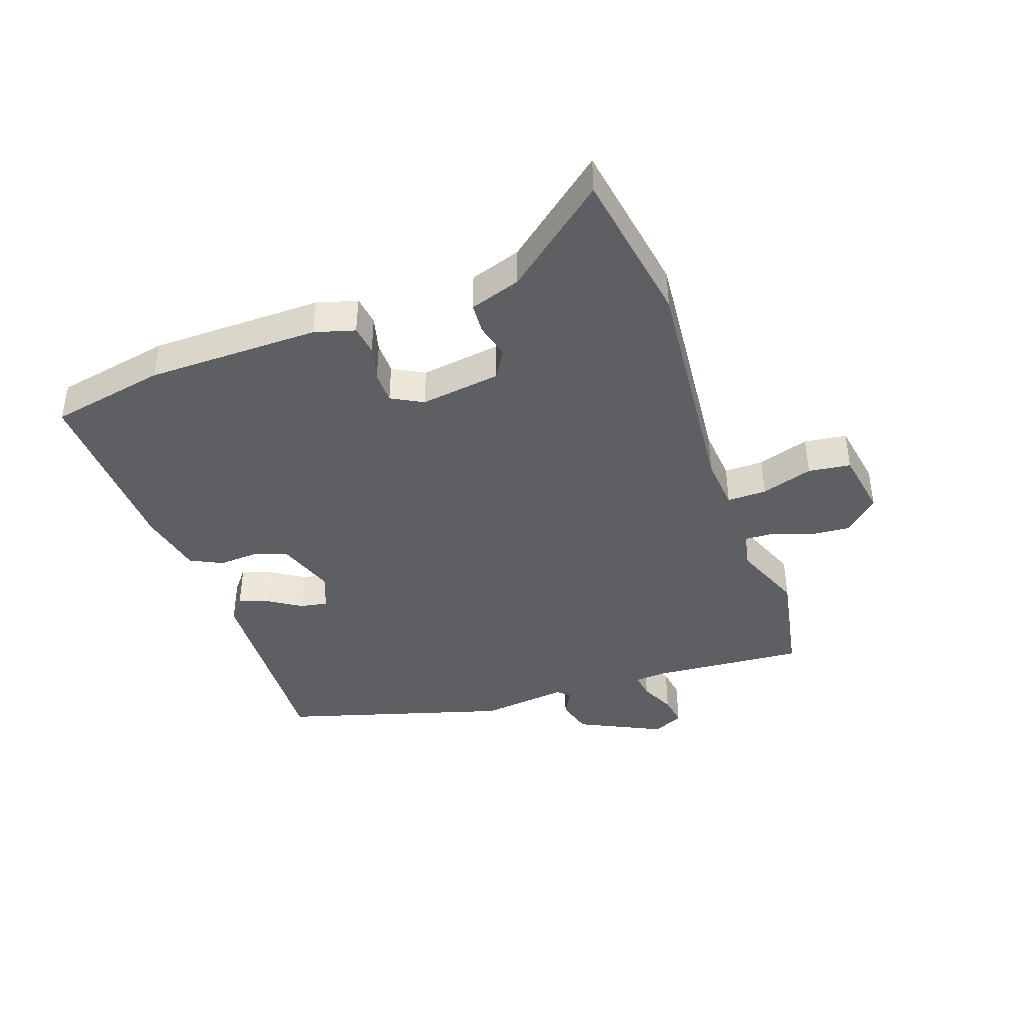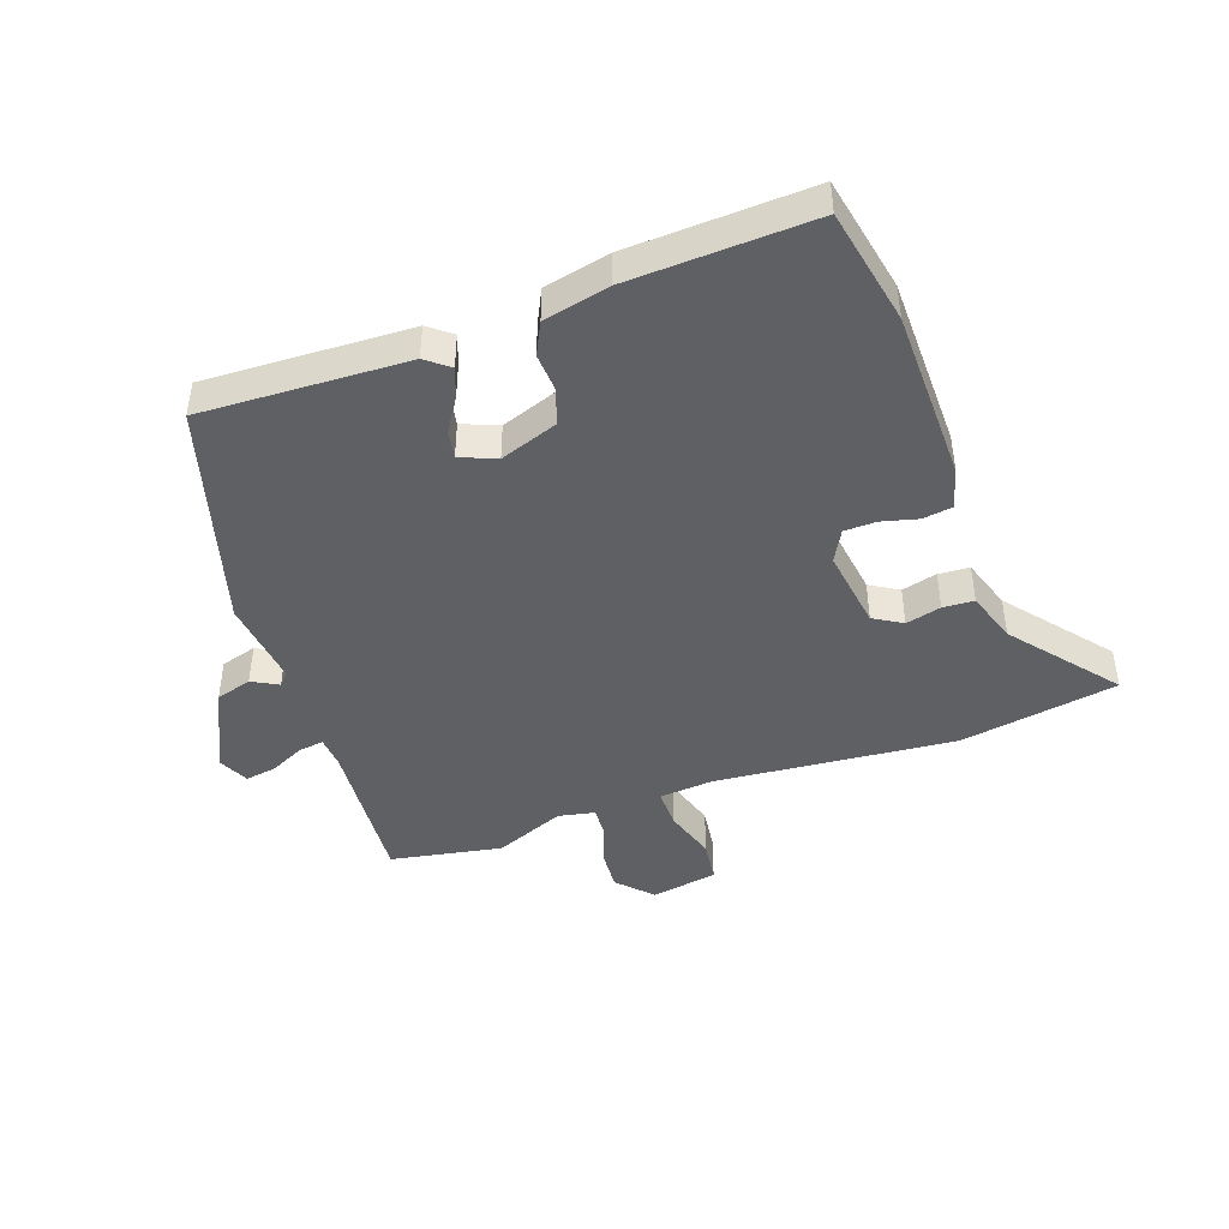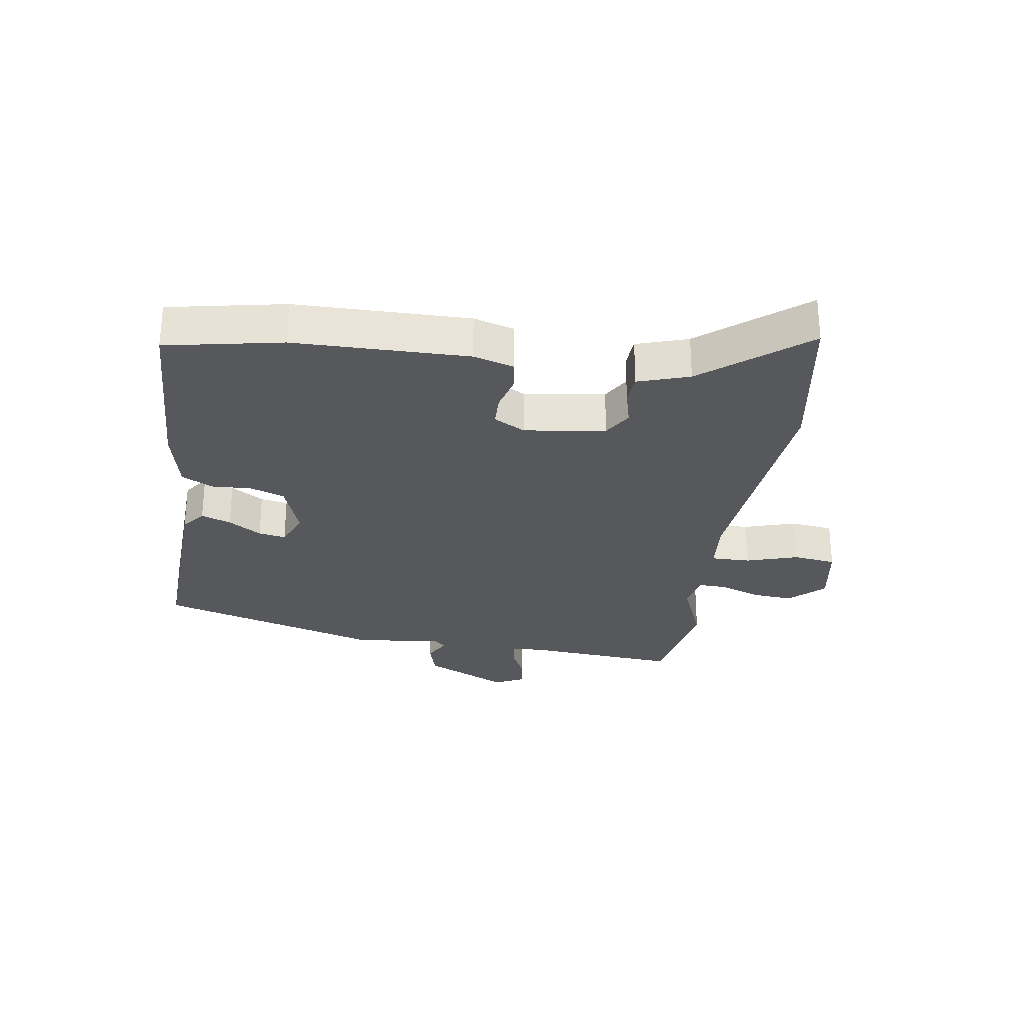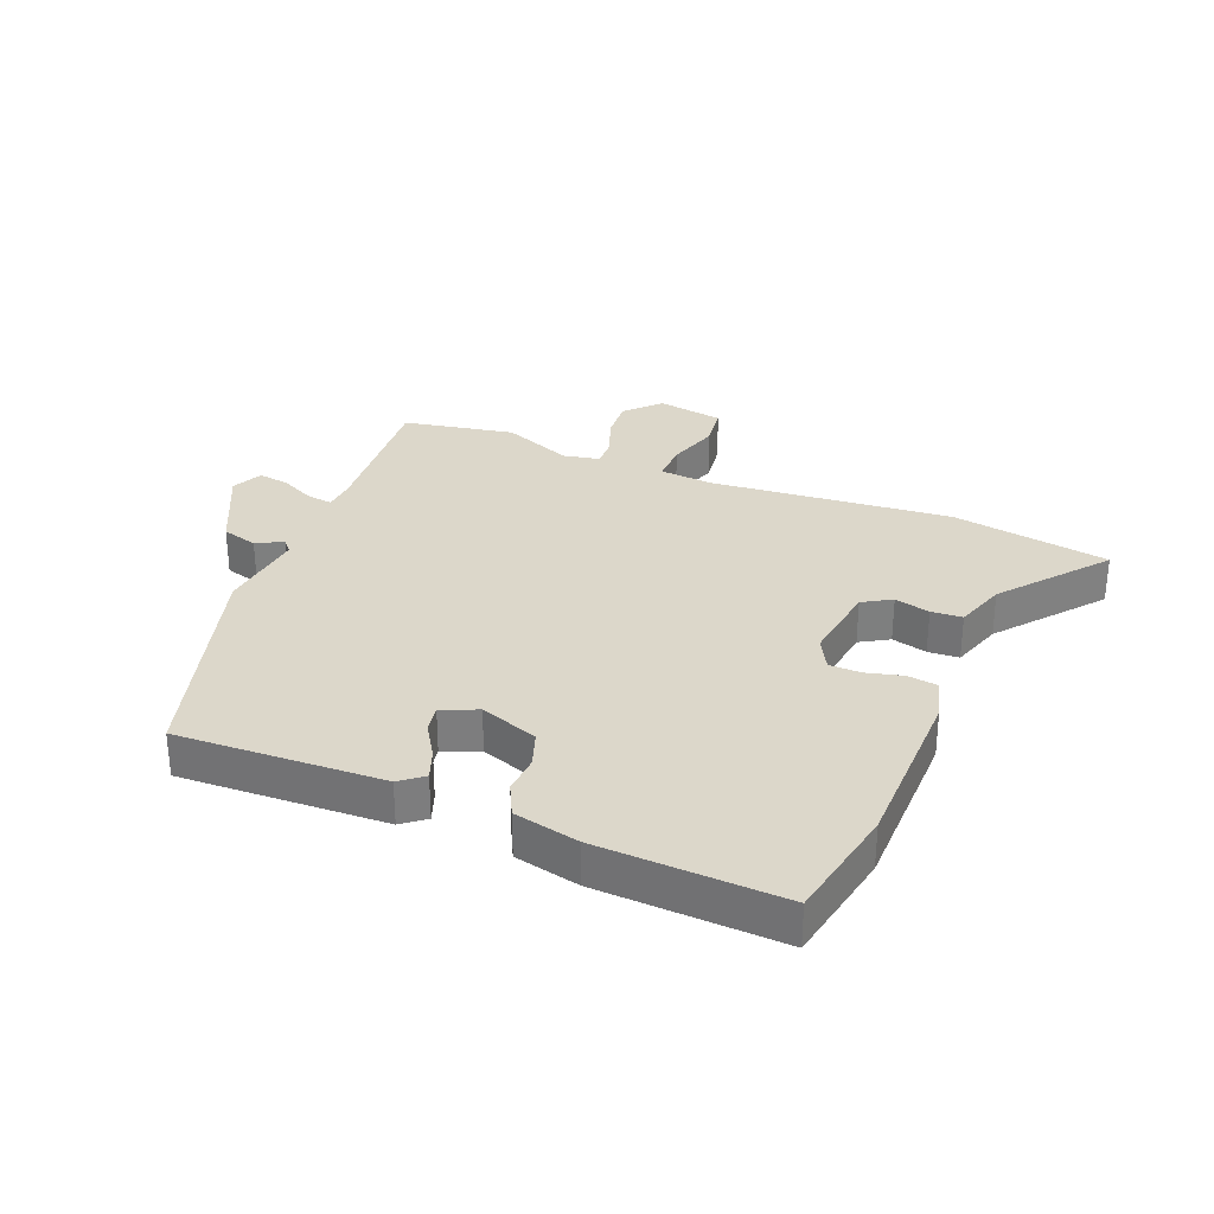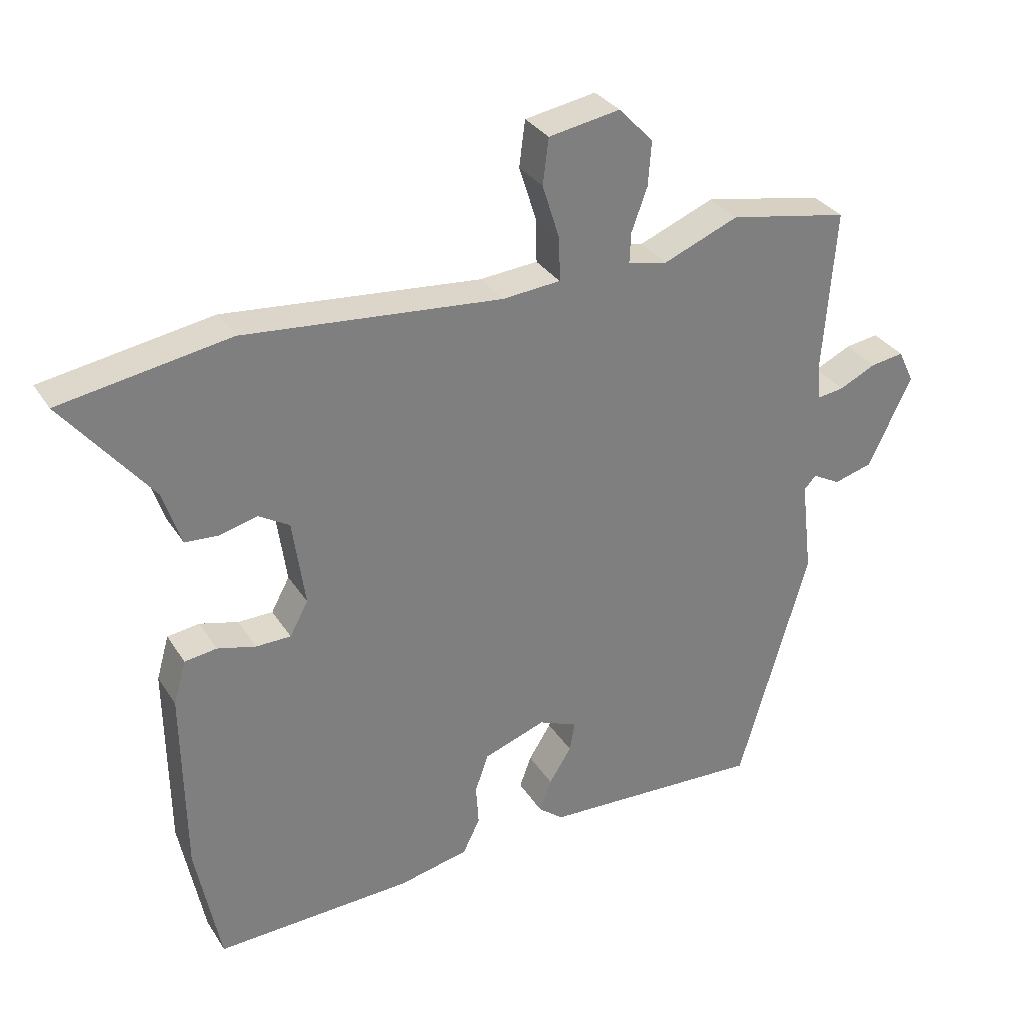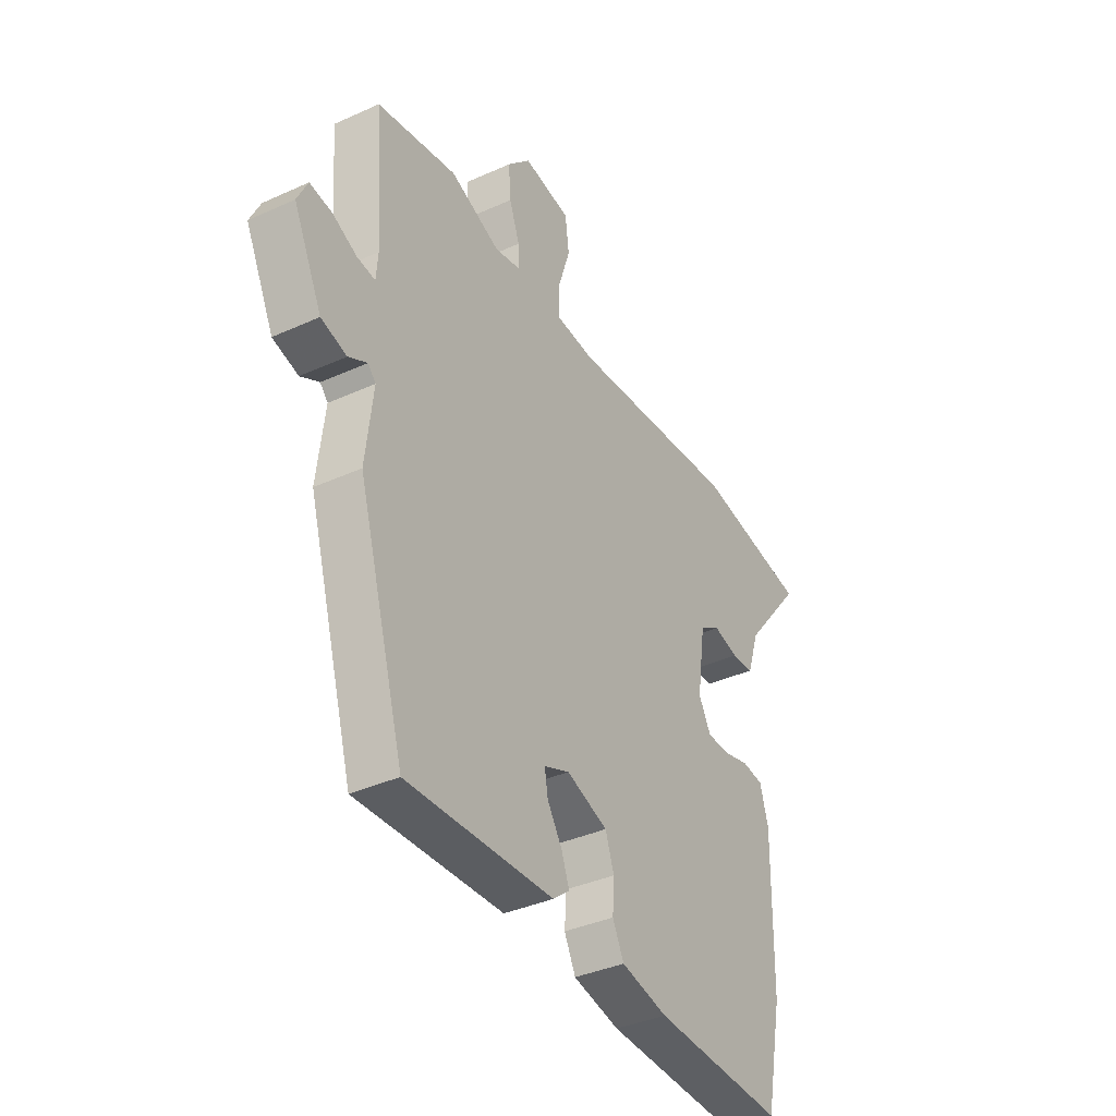
<metadata>
{"format":"obj","ext":"obj","renderer":"f3d","projection":"perspective","resolution":1024,"background":"white","views":[{"elev":-41.4,"azim":-70.9,"up":"+Y"},{"elev":-44.4,"azim":-160.6,"up":"+Y"},{"elev":-28.2,"azim":-98.8,"up":"+Y"},{"elev":30.8,"azim":-158.0,"up":"+Y"},{"elev":31.5,"azim":-27.0,"up":"+Z"},{"elev":-37.4,"azim":120.2,"up":"+Z"}]}
</metadata>
<code>
v 0.424 0.07 -0.486
v 0.086 0.07 -0.473
v 0.048 0.07 -0.443
v 0.066 0.07 -0.394
v 0.1 0.07 -0.34
v 0.108 0.07 -0.295
v 0.049 0.07 -0.271
v -0.046 0.07 -0.305
v -0.066 0.07 -0.363
v -0.062 0.07 -0.426
v -0.088 0.07 -0.479
v -0.195 0.07 -0.503
v -0.497 0.07 -0.517
v -0.535 0.07 -0.326
v -0.539 0.07 -0.041
v -0.52 0.07 0.026
v -0.471 0.07 0.033
v -0.412 0.07 0.018
v -0.359 0.07 0.019
v -0.331 0.07 0.071
v -0.35 0.07 0.204
v -0.397 0.07 0.232
v -0.455 0.07 0.217
v -0.506 0.07 0.22
v -0.534 0.07 0.304
v -0.67 0.07 0.471
v -0.411 0.07 0.515
v -0.017 0.07 0.48
v 0.072 0.07 0.488
v 0.071 0.07 0.553
v 0.044 0.07 0.638
v 0.053 0.07 0.708
v 0.162 0.07 0.727
v 0.215 0.07 0.672
v 0.21 0.07 0.604
v 0.186 0.07 0.538
v 0.184 0.07 0.491
v 0.244 0.07 0.479
v 0.359 0.07 0.526
v 0.542 0.07 0.492
v 0.523 0.07 0.24
v 0.527 0.07 0.188
v 0.569 0.07 0.194
v 0.625 0.07 0.221
v 0.676 0.07 0.229
v 0.7 0.07 0.179
v 0.634 0.07 0.041
v 0.575 0.07 0.024
v 0.532 0.07 0.047
v 0.514 0.07 0.027
v 0.531 0.07 -0.117
v 0.424 0 -0.486
v 0.086 0 -0.473
v 0.048 0 -0.443
v 0.066 0 -0.394
v 0.1 0 -0.34
v 0.108 0 -0.295
v 0.049 0 -0.271
v -0.046 0 -0.305
v -0.066 0 -0.363
v -0.062 0 -0.426
v -0.088 0 -0.479
v -0.195 0 -0.503
v -0.497 0 -0.517
v -0.535 0 -0.326
v -0.539 0 -0.041
v -0.52 0 0.026
v -0.471 0 0.033
v -0.412 0 0.018
v -0.359 0 0.019
v -0.331 0 0.071
v -0.35 0 0.204
v -0.397 0 0.232
v -0.455 0 0.217
v -0.506 0 0.22
v -0.534 0 0.304
v -0.67 0 0.471
v -0.411 0 0.515
v -0.017 0 0.48
v 0.072 0 0.488
v 0.071 0 0.553
v 0.044 0 0.638
v 0.053 0 0.708
v 0.162 0 0.727
v 0.215 0 0.672
v 0.21 0 0.604
v 0.186 0 0.538
v 0.184 0 0.491
v 0.244 0 0.479
v 0.359 0 0.526
v 0.542 0 0.492
v 0.523 0 0.24
v 0.527 0 0.188
v 0.569 0 0.194
v 0.625 0 0.221
v 0.676 0 0.229
v 0.7 0 0.179
v 0.634 0 0.041
v 0.575 0 0.024
v 0.532 0 0.047
v 0.514 0 0.027
v 0.531 0 -0.117
f 3 4 5
f 2 3 5
f 1 2 5
f 51 1 5
f 50 51 5
f 49 50 5 6
f 47 48 49
f 46 47 49
f 45 46 49
f 44 45 49
f 43 44 49
f 49 6 7
f 43 49 7
f 42 43 7
f 41 42 7 8
f 40 41 8
f 39 40 8
f 38 39 8
f 37 38 8
f 36 37 8 9
f 34 35 36
f 33 34 36
f 32 33 36
f 31 32 36
f 30 31 36
f 29 30 36
f 29 36 9
f 28 29 9
f 25 26 27 28
f 24 25 28
f 23 24 28
f 22 23 28
f 21 22 28
f 20 21 28 9
f 12 13 14
f 11 12 14
f 10 11 14
f 9 10 14
f 20 9 14
f 19 20 14
f 18 19 14 15
f 15 16 17 18
f 56 55 54
f 56 54 53
f 56 53 52
f 56 52 102
f 56 102 101
f 57 56 101 100
f 100 99 98
f 100 98 97
f 100 97 96
f 100 96 95
f 100 95 94
f 58 57 100
f 58 100 94
f 58 94 93
f 59 58 93 92
f 59 92 91
f 59 91 90
f 59 90 89
f 59 89 88
f 60 59 88 87
f 87 86 85
f 87 85 84
f 87 84 83
f 87 83 82
f 87 82 81
f 87 81 80
f 60 87 80
f 60 80 79
f 79 78 77 76
f 79 76 75
f 79 75 74
f 79 74 73
f 79 73 72
f 60 79 72 71
f 65 64 63
f 65 63 62
f 65 62 61
f 65 61 60
f 65 60 71
f 65 71 70
f 66 65 70 69
f 69 68 67 66
f 1 52 53 2
f 2 53 54 3
f 3 54 55 4
f 4 55 56 5
f 5 56 57 6
f 6 57 58 7
f 7 58 59 8
f 8 59 60 9
f 9 60 61 10
f 10 61 62 11
f 11 62 63 12
f 12 63 64 13
f 13 64 65 14
f 14 65 66 15
f 15 66 67 16
f 16 67 68 17
f 17 68 69 18
f 18 69 70 19
f 19 70 71 20
f 20 71 72 21
f 21 72 73 22
f 22 73 74 23
f 23 74 75 24
f 24 75 76 25
f 25 76 77 26
f 26 77 78 27
f 27 78 79 28
f 28 79 80 29
f 29 80 81 30
f 30 81 82 31
f 31 82 83 32
f 32 83 84 33
f 33 84 85 34
f 34 85 86 35
f 35 86 87 36
f 36 87 88 37
f 37 88 89 38
f 38 89 90 39
f 39 90 91 40
f 40 91 92 41
f 41 92 93 42
f 42 93 94 43
f 43 94 95 44
f 44 95 96 45
f 45 96 97 46
f 46 97 98 47
f 47 98 99 48
f 48 99 100 49
f 49 100 101 50
f 50 101 102 51
f 51 102 52 1

</code>
